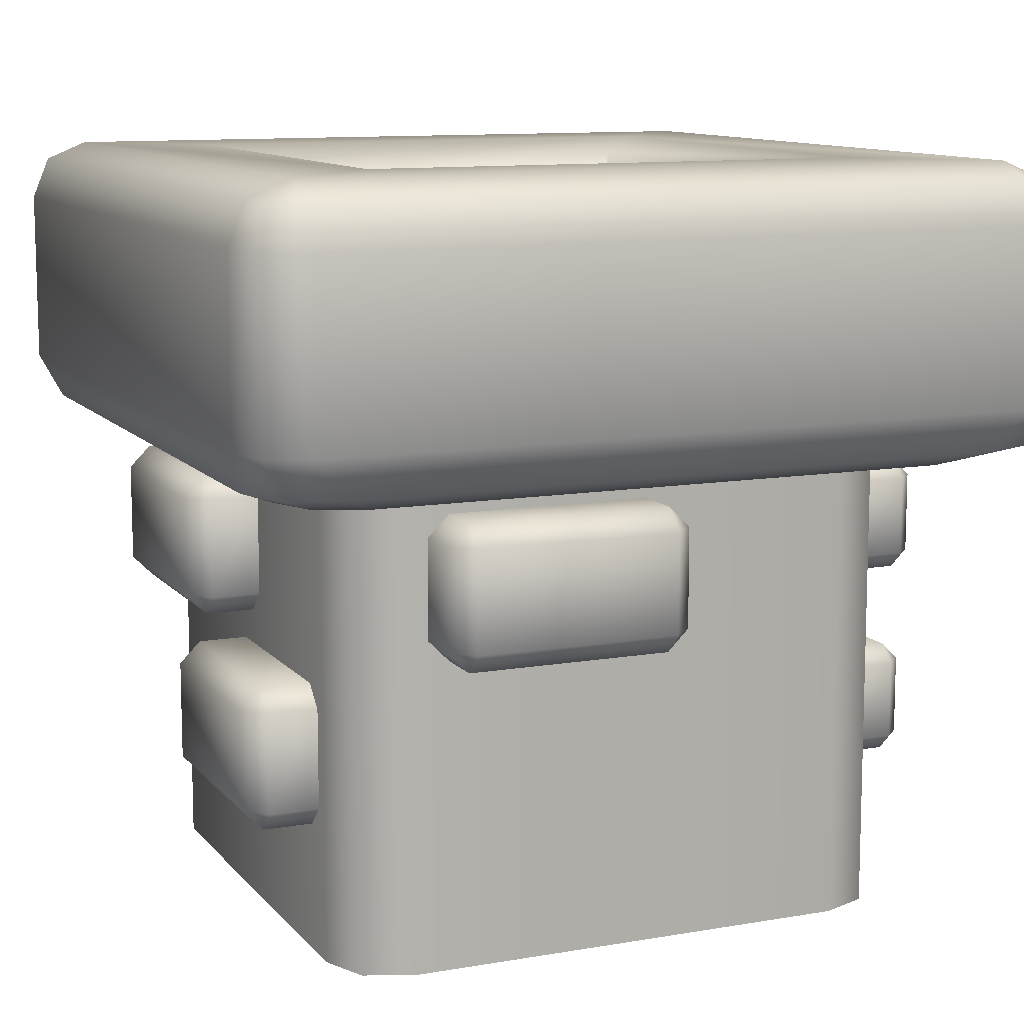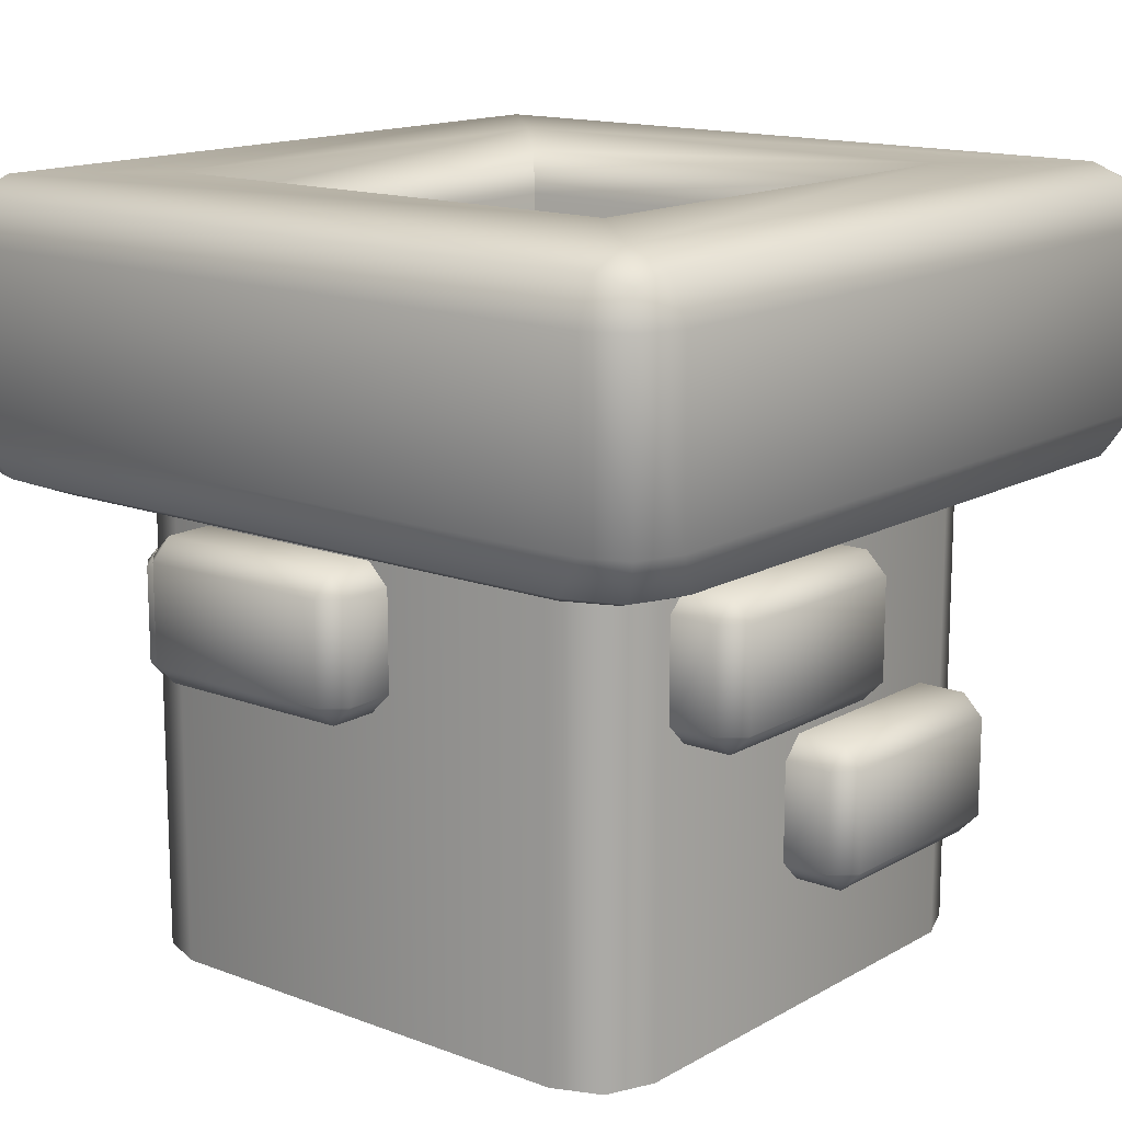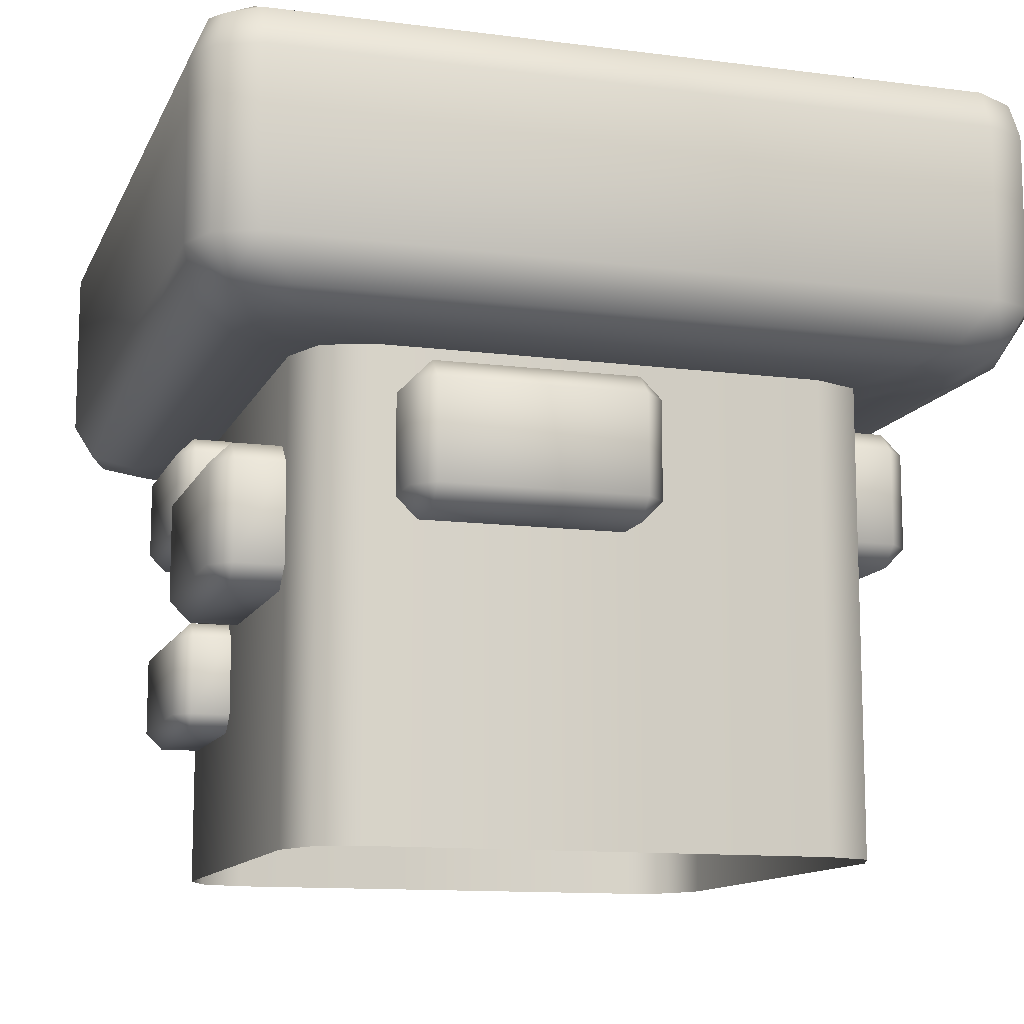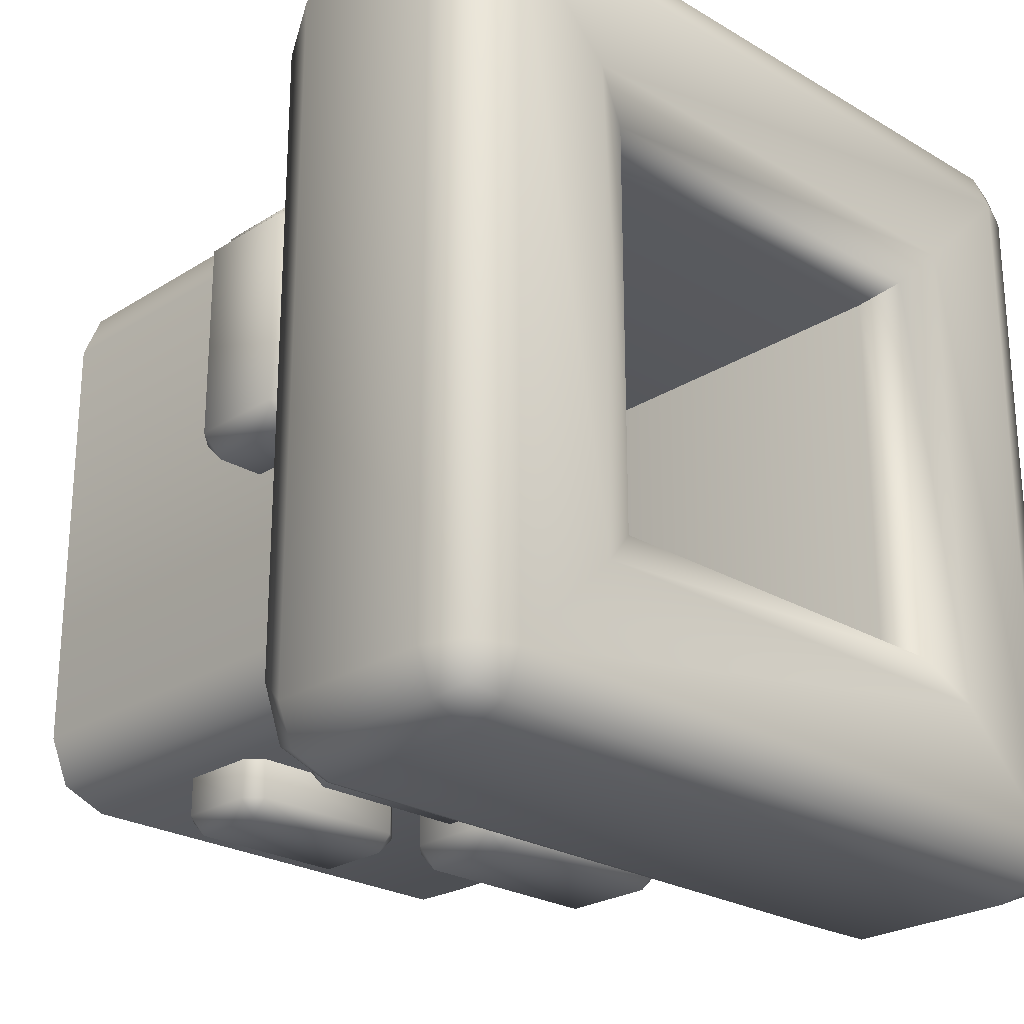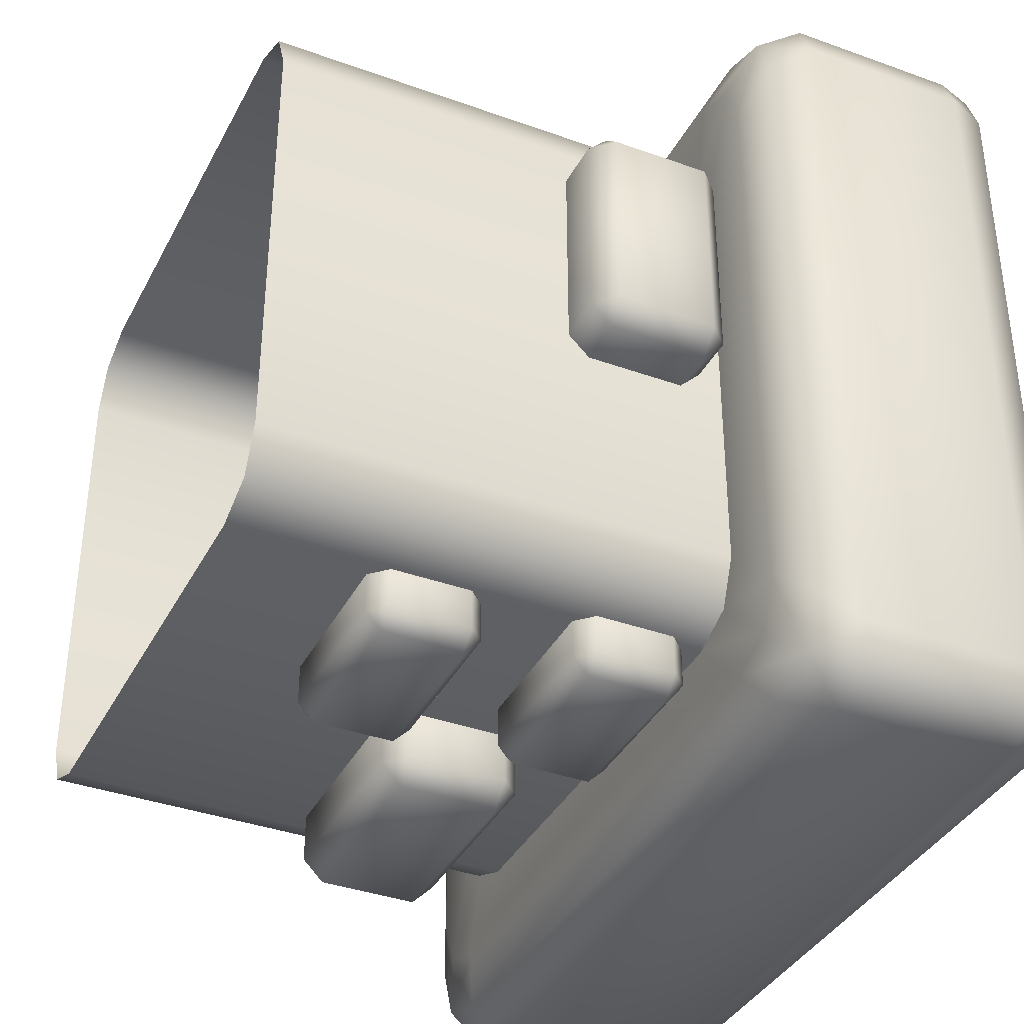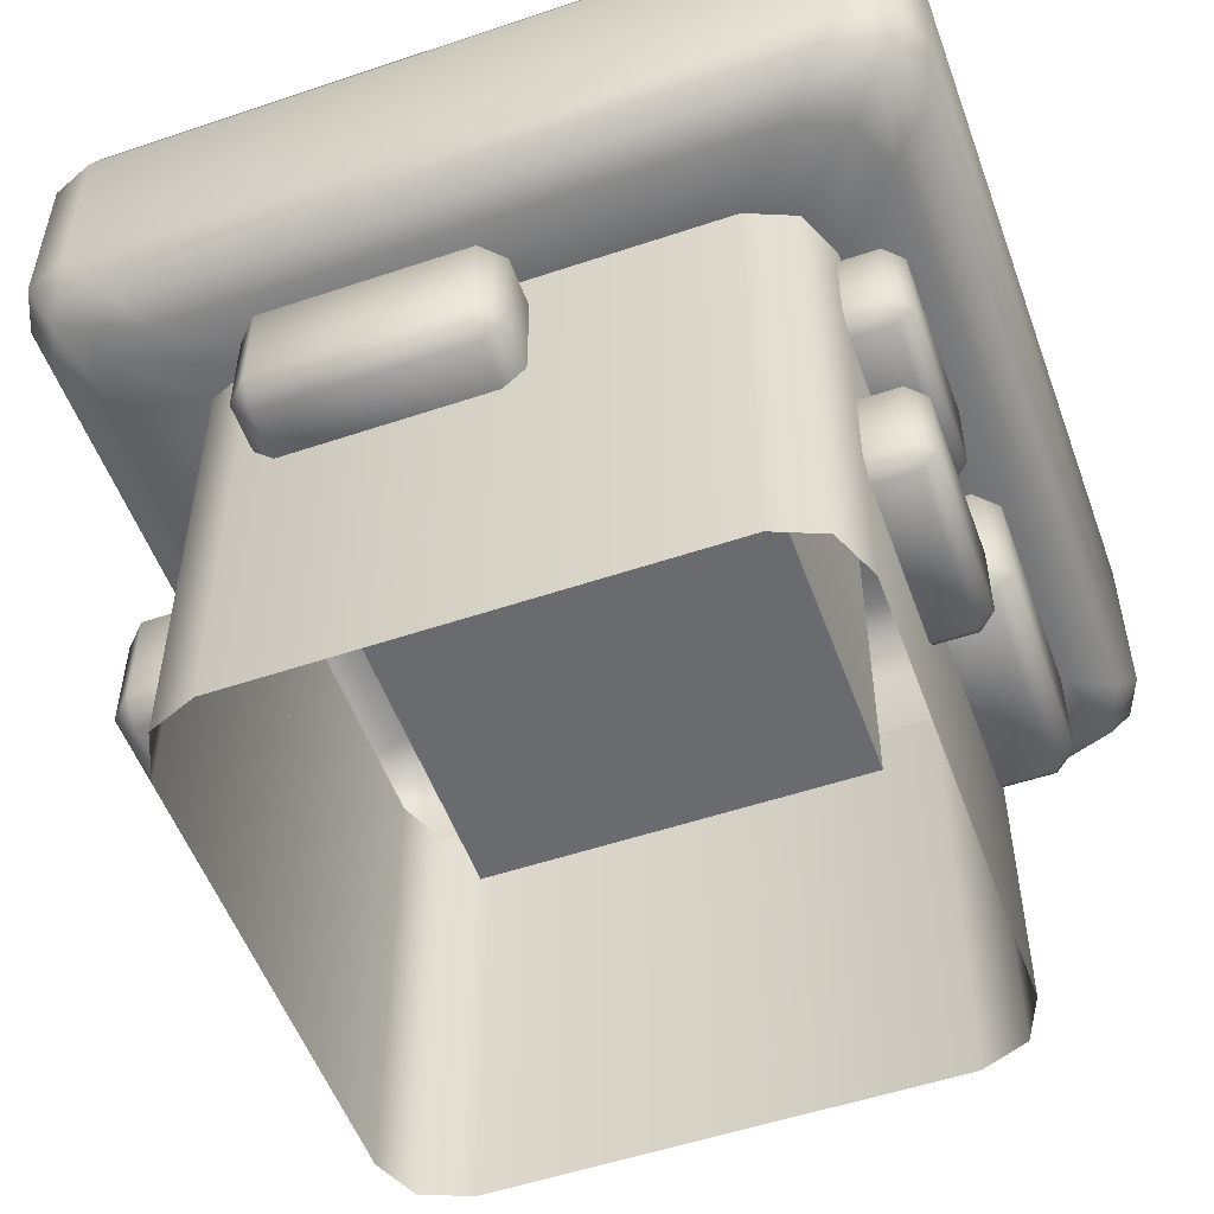
<metadata>
{"format":"obj","ext":"obj","renderer":"f3d","projection":"perspective","resolution":1024,"background":"white","views":[{"elev":10.9,"azim":66.7,"up":"+Y"},{"elev":14.6,"azim":-50.6,"up":"+Y"},{"elev":-12.0,"azim":-107.1,"up":"+Y"},{"elev":-24.8,"azim":135.9,"up":"+Z"},{"elev":-37.3,"azim":65.1,"up":"+Z"},{"elev":-53.3,"azim":109.8,"up":"+Y"}]}
</metadata>
<code>
o house_chimney
v 1.47 5.7 0.3302
v 1.47 5.7 -0.3302
v 2.13 5.7 -0.3302
v 2.13 5.7 0.3302
v 1.413 5.2 0.5
v 1.3 5.2 0.3867
v 1.333 5.2 0.4668
v 1.414 6 0.5
v 1.3 6 0.3862
v 1.333 6 0.4667
v 1.3 5.2 -0.3867
v 1.413 5.2 -0.5
v 1.333 5.2 -0.4668
v 1.3 6 -0.3862
v 1.414 6 -0.5
v 1.333 6 -0.4667
v 2.3 5.2 0.3867
v 2.187 5.2 0.5
v 2.267 5.2 0.4668
v 2.3 6 0.3862
v 2.186 6 0.5
v 2.267 6 0.4667
v 2.187 5.2 -0.5
v 2.3 5.2 -0.3867
v 2.267 5.2 -0.4668
v 2.186 6 -0.5
v 2.3 6 -0.3862
v 2.267 6 -0.4667
v 1.37 6.5 0.4302
v 1.47 6.4 0.3302
v 1.441 6.471 0.3595
v 1.47 6.4 -0.3302
v 1.37 6.5 -0.4302
v 1.441 6.471 -0.3595
v 2.13 6.4 -0.3302
v 2.23 6.5 -0.4302
v 2.159 6.471 -0.3595
v 2.13 6.4 0.3302
v 2.23 6.5 0.4302
v 2.159 6.471 0.3595
v 1.3 6 0.615
v 1.185 6.1 0.715
v 1.085 6.1 0.615
v 1.185 6 0.5001
v 1.242 6.029 0.6857
v 1.148 6.029 0.652
v 1.114 6.1 0.6857
v 1.114 6.029 0.5576
v 1.219 6 0.5814
v 1.3 6 -0.615
v 1.185 6 -0.5001
v 1.085 6.1 -0.615
v 1.185 6.1 -0.715
v 1.219 6 -0.5814
v 1.148 6.029 -0.652
v 1.114 6.029 -0.5576
v 1.114 6.1 -0.6857
v 1.242 6.029 -0.6857
v 2.3 6 -0.615
v 2.415 6.1 -0.715
v 2.515 6.1 -0.615
v 2.415 6 -0.5001
v 2.358 6.029 -0.6857
v 2.452 6.029 -0.652
v 2.486 6.1 -0.6857
v 2.486 6.029 -0.5576
v 2.381 6 -0.5814
v 2.415 6 0.5001
v 2.515 6.1 0.615
v 2.415 6.1 0.715
v 2.3 6 0.615
v 2.486 6.029 0.5576
v 2.452 6.029 0.652
v 2.486 6.1 0.6857
v 2.358 6.029 0.6857
v 2.381 6 0.5814
v 1.085 6.4 0.615
v 1.185 6.4 0.715
v 1.185 6.5 0.615
v 1.114 6.4 0.6857
v 1.127 6.458 0.6727
v 1.185 6.471 0.6857
v 1.114 6.471 0.615
v 1.085 6.4 -0.615
v 1.185 6.5 -0.615
v 1.185 6.4 -0.715
v 1.114 6.471 -0.615
v 1.127 6.458 -0.6727
v 1.185 6.471 -0.6857
v 1.114 6.4 -0.6857
v 2.415 6.4 -0.715
v 2.415 6.5 -0.615
v 2.515 6.4 -0.615
v 2.415 6.471 -0.6857
v 2.473 6.458 -0.6727
v 2.486 6.471 -0.615
v 2.486 6.4 -0.6857
v 2.415 6.5 0.615
v 2.415 6.4 0.715
v 2.515 6.4 0.615
v 2.415 6.471 0.6857
v 2.473 6.458 0.6727
v 2.486 6.4 0.6857
v 2.486 6.471 0.615
v 1.44 5.756 0.584
v 1.476 5.756 0.62
v 1.476 5.72 0.584
v 1.824 5.72 0.584
v 1.824 5.756 0.62
v 1.86 5.756 0.584
v 1.44 5.924 0.584
v 1.476 5.96 0.584
v 1.476 5.924 0.62
v 1.86 5.924 0.584
v 1.824 5.924 0.62
v 1.824 5.96 0.584
v 1.476 5.96 0.5
v 1.44 5.924 0.5
v 1.44 5.756 0.5
v 1.476 5.72 0.5
v 1.824 5.72 0.5
v 1.86 5.756 0.5
v 1.86 5.924 0.5
v 1.824 5.96 0.5
v 1.74 5.456 0.584
v 1.776 5.456 0.62
v 1.776 5.42 0.584
v 2.124 5.42 0.584
v 2.124 5.456 0.62
v 2.16 5.456 0.584
v 1.74 5.624 0.584
v 1.776 5.66 0.584
v 1.776 5.624 0.62
v 2.16 5.624 0.584
v 2.124 5.624 0.62
v 2.124 5.66 0.584
v 1.776 5.66 0.5
v 1.74 5.624 0.5
v 1.74 5.456 0.5
v 1.776 5.42 0.5
v 2.124 5.42 0.5
v 2.16 5.456 0.5
v 2.16 5.624 0.5
v 2.124 5.66 0.5
v 2.189 5.467 -0.5672
v 2.16 5.467 -0.596
v 2.16 5.439 -0.5672
v 1.882 5.439 -0.5672
v 1.882 5.467 -0.596
v 1.853 5.467 -0.5672
v 2.189 5.602 -0.5672
v 2.16 5.631 -0.5672
v 2.16 5.602 -0.596
v 1.853 5.602 -0.5672
v 1.882 5.602 -0.596
v 1.882 5.631 -0.5672
v 2.16 5.631 -0.5
v 2.189 5.602 -0.5
v 2.189 5.467 -0.5
v 2.16 5.439 -0.5
v 1.882 5.439 -0.5
v 1.853 5.467 -0.5
v 1.853 5.602 -0.5
v 1.882 5.631 -0.5
v 1.833 5.654 -0.584
v 1.797 5.654 -0.62
v 1.797 5.618 -0.584
v 1.449 5.618 -0.584
v 1.449 5.654 -0.62
v 1.413 5.654 -0.584
v 1.833 5.822 -0.584
v 1.797 5.858 -0.584
v 1.797 5.822 -0.62
v 1.413 5.822 -0.584
v 1.449 5.822 -0.62
v 1.449 5.858 -0.584
v 1.797 5.858 -0.5
v 1.833 5.822 -0.5
v 1.833 5.654 -0.5
v 1.797 5.618 -0.5
v 1.449 5.618 -0.5
v 1.413 5.654 -0.5
v 1.413 5.822 -0.5
v 1.449 5.858 -0.5
v 2.209 5.806 -0.5672
v 2.18 5.806 -0.596
v 2.18 5.777 -0.5672
v 1.902 5.777 -0.5672
v 1.902 5.806 -0.596
v 1.873 5.806 -0.5672
v 2.209 5.94 -0.5672
v 2.18 5.969 -0.5672
v 2.18 5.94 -0.596
v 1.873 5.94 -0.5672
v 1.902 5.94 -0.596
v 1.902 5.969 -0.5672
v 2.18 5.969 -0.5
v 2.209 5.94 -0.5
v 2.209 5.806 -0.5
v 2.18 5.777 -0.5
v 1.902 5.777 -0.5
v 1.873 5.806 -0.5
v 1.873 5.94 -0.5
v 1.902 5.969 -0.5
v 2.384 5.756 0.36
v 2.42 5.756 0.324
v 2.384 5.72 0.324
v 2.384 5.72 -0.024
v 2.42 5.756 -0.024
v 2.384 5.756 -0.06
v 2.384 5.924 0.36
v 2.384 5.96 0.324
v 2.42 5.924 0.324
v 2.384 5.924 -0.06
v 2.42 5.924 -0.024
v 2.384 5.96 -0.024
v 2.3 5.96 0.324
v 2.3 5.924 0.36
v 2.3 5.756 0.36
v 2.3 5.72 0.324
v 2.3 5.72 -0.024
v 2.3 5.756 -0.06
v 2.3 5.924 -0.06
v 2.3 5.96 -0.024
v 1.216 5.753 -0.3468
v 1.18 5.753 -0.3108
v 1.216 5.717 -0.3108
v 1.216 5.717 0.03723
v 1.18 5.753 0.03723
v 1.216 5.753 0.07323
v 1.216 5.921 -0.3468
v 1.216 5.957 -0.3108
v 1.18 5.921 -0.3108
v 1.216 5.921 0.07323
v 1.18 5.921 0.03723
v 1.216 5.957 0.03723
v 1.3 5.957 -0.3108
v 1.3 5.921 -0.3468
v 1.3 5.753 -0.3468
v 1.3 5.717 -0.3108
v 1.3 5.717 0.03723
v 1.3 5.753 0.07323
v 1.3 5.921 0.07323
v 1.3 5.957 0.03723
f 18 21 8 5
f 26 15 50 59
f 20 27 62 68
f 14 9 44 51
f 24 27 20 17
f 52 43 77 84
f 12 15 26 23
f 8 21 71 41
f 36 39 98 92
f 42 70 99 78
f 60 53 86 91
f 69 61 93 100
f 38 35 3 4
f 30 38 4 1
f 32 30 1 2
f 35 32 2 3
f 3 2 1 4
f 29 33 85 79
f 39 29 79 98
f 33 36 92 85
f 41 45 46 49
f 42 47 46 45
f 43 48 46 47
f 44 49 46 48
f 50 54 55 58
f 51 56 55 54
f 52 57 55 56
f 53 58 55 57
f 59 63 64 67
f 60 65 64 63
f 61 66 64 65
f 62 67 64 66
f 68 72 73 76
f 69 74 73 72
f 70 75 73 74
f 71 76 73 75
f 77 80 81 83
f 78 82 81 80
f 79 83 81 82
f 84 87 88 90
f 85 89 88 87
f 86 90 88 89
f 91 94 95 97
f 92 96 95 94
f 93 97 95 96
f 98 101 102 104
f 99 103 102 101
f 100 104 102 103
f 5 8 10 7
f 7 10 9 6
f 15 12 13 16
f 16 13 11 14
f 27 24 25 28
f 28 25 23 26
f 21 18 19 22
f 22 19 17 20
f 30 32 34 31
f 31 34 33 29
f 32 35 37 34
f 34 37 36 33
f 35 38 40 37
f 37 40 39 36
f 38 30 31 40
f 40 31 29 39
f 50 15 16 54
f 54 16 14 51
f 8 41 49 10
f 10 49 44 9
f 43 52 56 48
f 48 56 51 44
f 53 60 63 58
f 58 63 59 50
f 61 69 72 66
f 66 72 68 62
f 70 42 45 75
f 75 45 41 71
f 79 85 87 83
f 83 87 84 77
f 85 92 94 89
f 89 94 91 86
f 92 98 104 96
f 96 104 100 93
f 98 79 82 101
f 101 82 78 99
f 42 78 80 47
f 47 80 77 43
f 86 53 57 90
f 90 57 52 84
f 69 100 103 74
f 74 103 99 70
f 93 61 65 97
f 97 65 60 91
f 20 68 76 22
f 22 76 71 21
f 62 27 28 67
f 67 28 26 59
f 6 9 14 11
f 107 120 121 108
f 106 109 115 113
f 110 122 123 114
f 116 124 117 112
f 105 107 106
f 108 110 109
f 111 113 112
f 114 116 115
f 113 111 105 106
f 106 107 108 109
f 109 110 114 115
f 115 116 112 113
f 107 105 119 120
f 117 118 111 112
f 123 124 116 114
f 110 108 121 122
f 111 118 119 105
f 127 140 141 128
f 126 129 135 133
f 130 142 143 134
f 136 144 137 132
f 125 127 126
f 128 130 129
f 131 133 132
f 134 136 135
f 133 131 125 126
f 126 127 128 129
f 129 130 134 135
f 135 136 132 133
f 127 125 139 140
f 137 138 131 132
f 143 144 136 134
f 130 128 141 142
f 131 138 139 125
f 147 160 161 148
f 146 149 155 153
f 150 162 163 154
f 156 164 157 152
f 145 147 146
f 148 150 149
f 151 153 152
f 154 156 155
f 153 151 145 146
f 146 147 148 149
f 149 150 154 155
f 155 156 152 153
f 147 145 159 160
f 157 158 151 152
f 163 164 156 154
f 150 148 161 162
f 151 158 159 145
f 167 180 181 168
f 166 169 175 173
f 170 182 183 174
f 176 184 177 172
f 165 167 166
f 168 170 169
f 171 173 172
f 174 176 175
f 173 171 165 166
f 166 167 168 169
f 169 170 174 175
f 175 176 172 173
f 167 165 179 180
f 177 178 171 172
f 183 184 176 174
f 170 168 181 182
f 171 178 179 165
f 187 200 201 188
f 186 189 195 193
f 190 202 203 194
f 196 204 197 192
f 185 187 186
f 188 190 189
f 191 193 192
f 194 196 195
f 193 191 185 186
f 186 187 188 189
f 189 190 194 195
f 195 196 192 193
f 187 185 199 200
f 197 198 191 192
f 203 204 196 194
f 190 188 201 202
f 191 198 199 185
f 207 220 221 208
f 206 209 215 213
f 210 222 223 214
f 216 224 217 212
f 205 207 206
f 208 210 209
f 211 213 212
f 214 216 215
f 213 211 205 206
f 206 207 208 209
f 209 210 214 215
f 215 216 212 213
f 207 205 219 220
f 217 218 211 212
f 223 224 216 214
f 210 208 221 222
f 211 218 219 205
f 227 240 241 228
f 226 229 235 233
f 230 242 243 234
f 236 244 237 232
f 225 227 226
f 228 230 229
f 231 233 232
f 234 236 235
f 233 231 225 226
f 226 227 228 229
f 229 230 234 235
f 235 236 232 233
f 227 225 239 240
f 237 238 231 232
f 243 244 236 234
f 230 228 241 242
f 231 238 239 225

</code>
